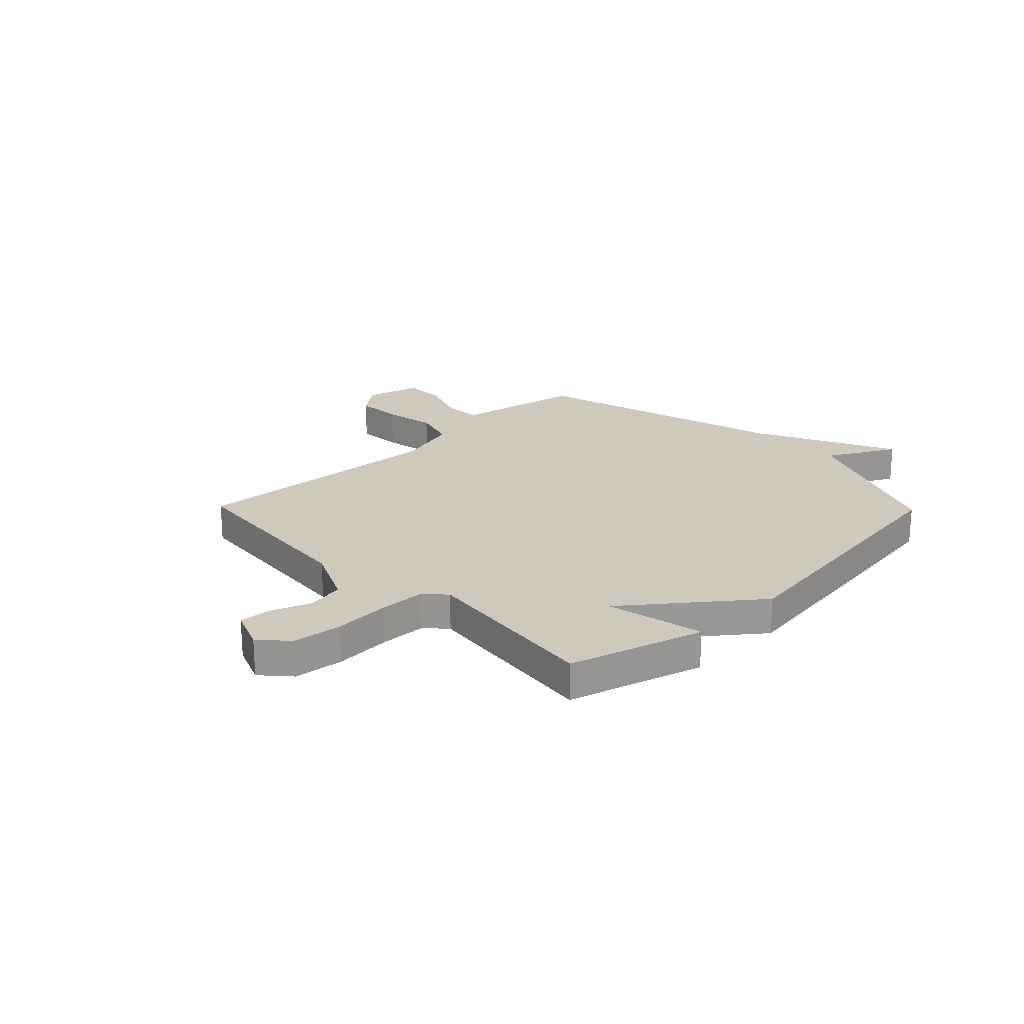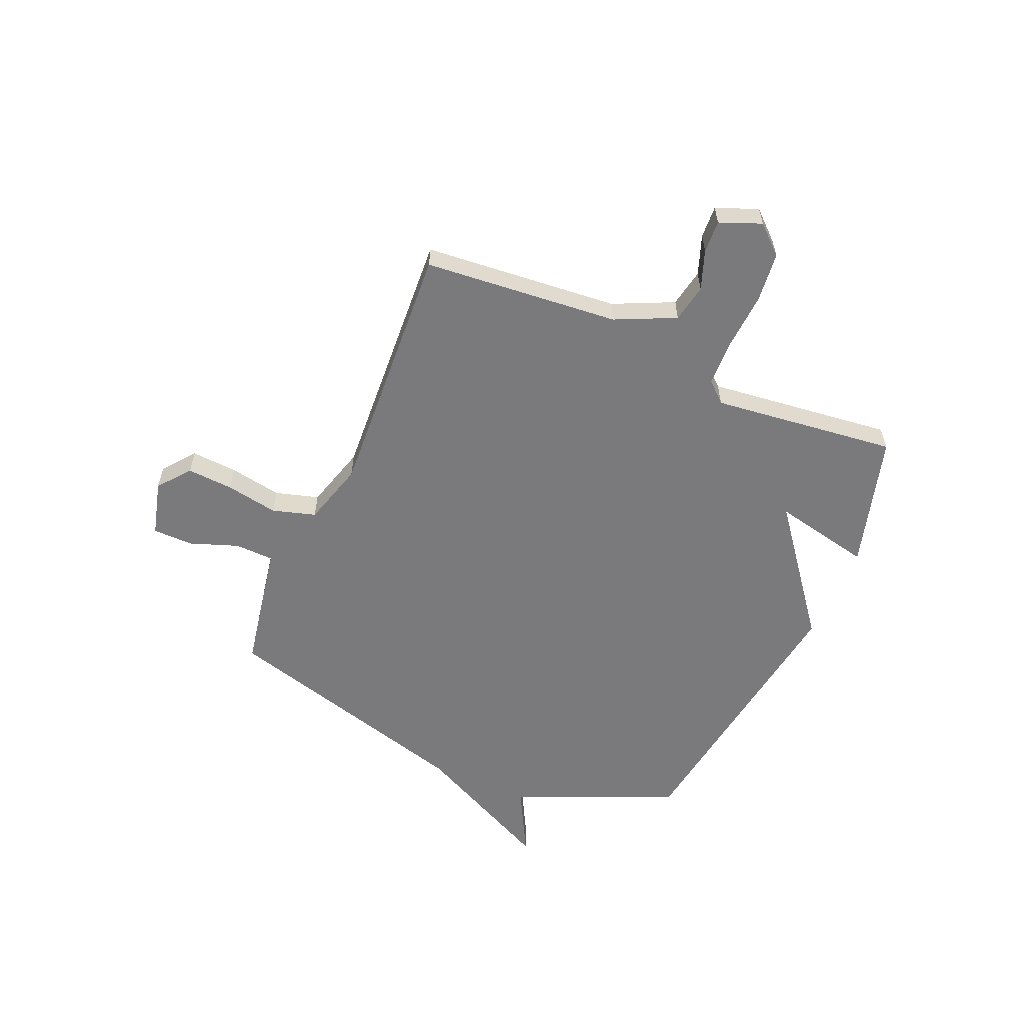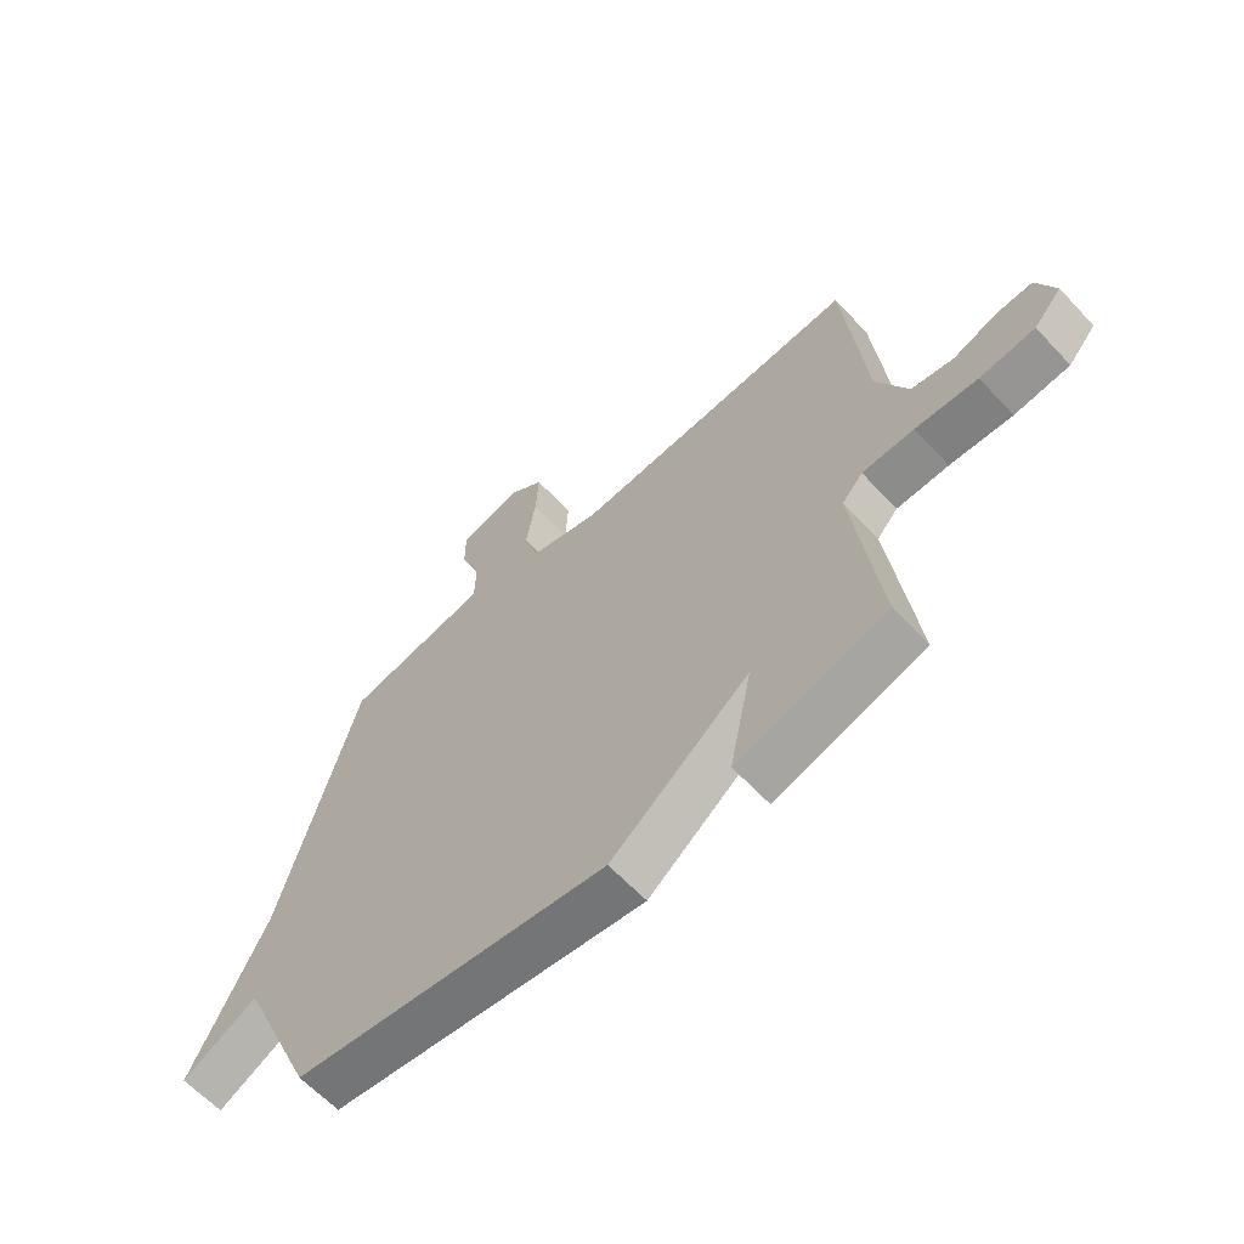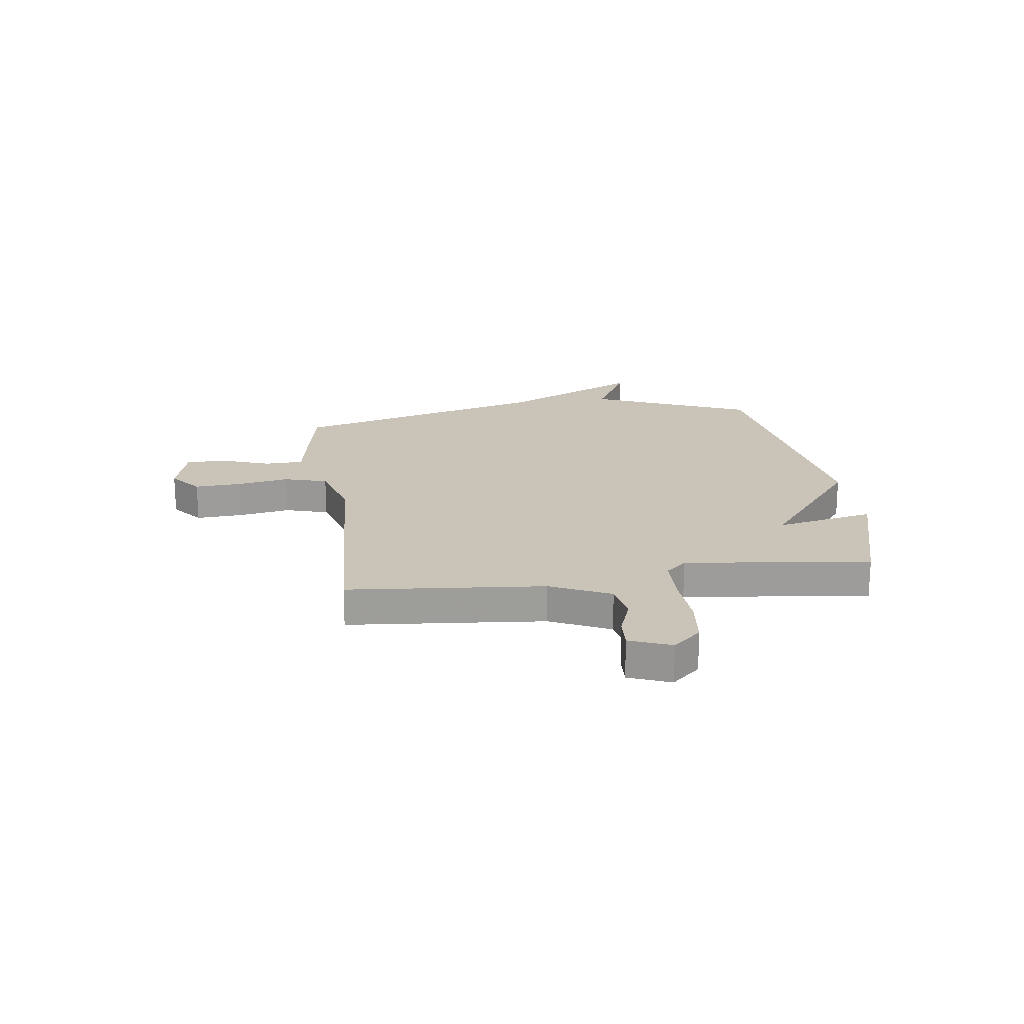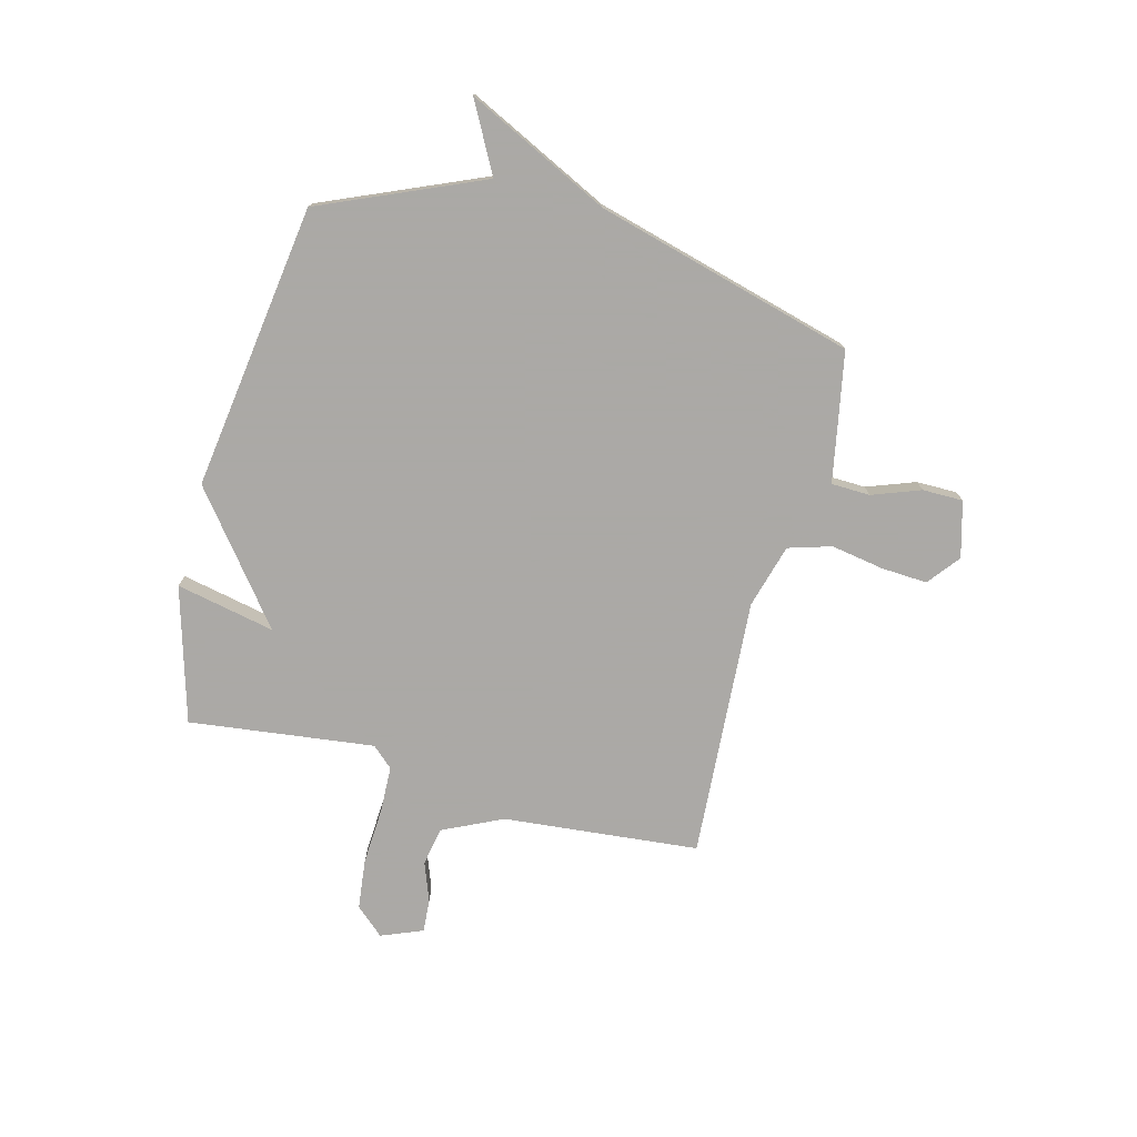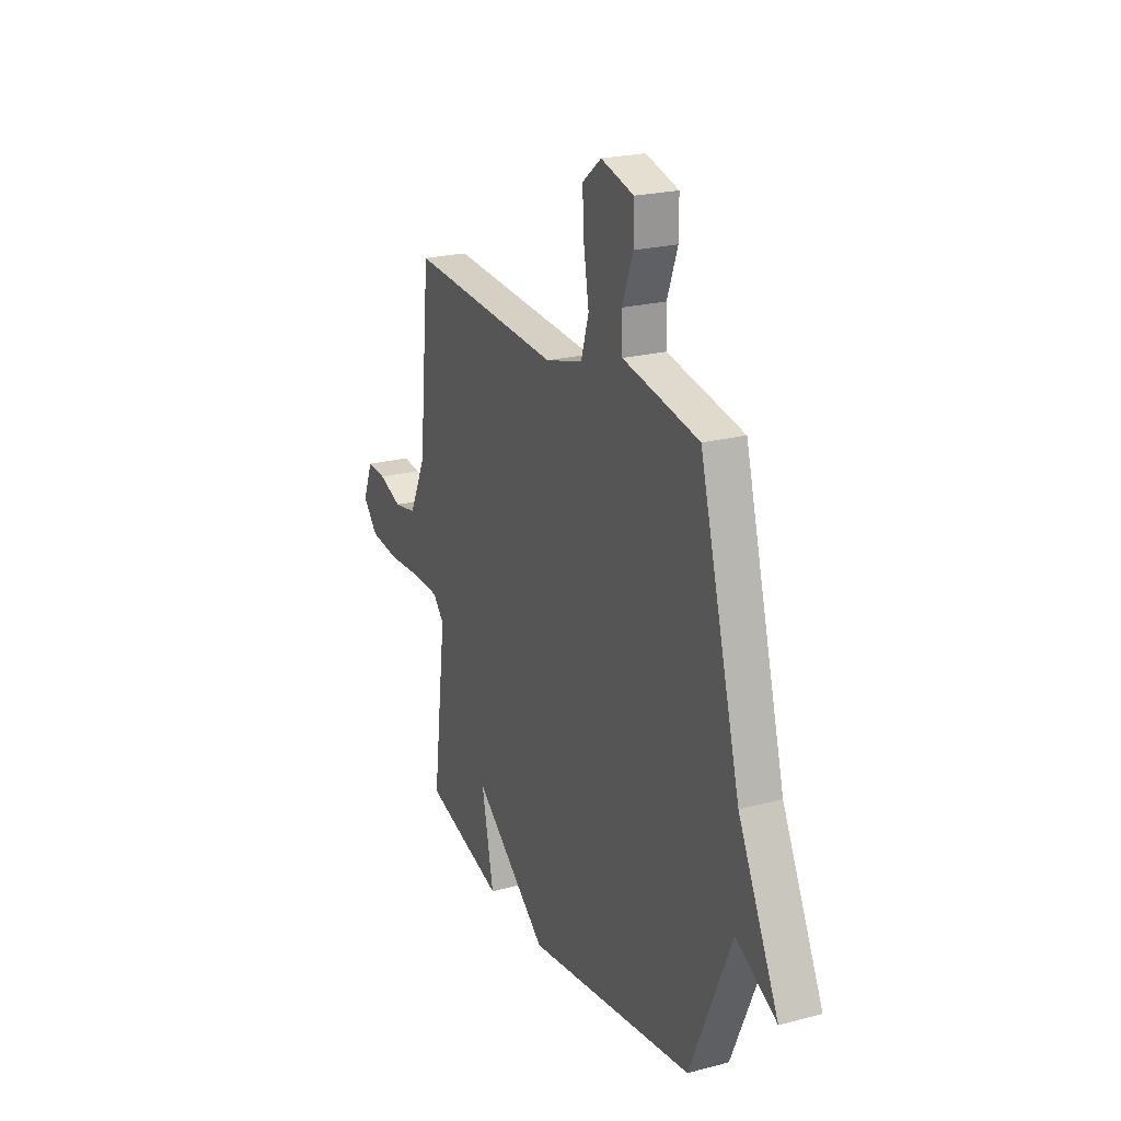
<metadata>
{"format":"obj","ext":"obj","renderer":"f3d","projection":"perspective","resolution":1024,"background":"white","views":[{"elev":22.3,"azim":135.8,"up":"+Y"},{"elev":-58.2,"azim":66.3,"up":"+Y"},{"elev":-62.6,"azim":42.9,"up":"+Z"},{"elev":19.9,"azim":81.9,"up":"+Y"},{"elev":-75.5,"azim":-104.8,"up":"+Y"},{"elev":22.4,"azim":-114.5,"up":"+Z"}]}
</metadata>
<code>
v -0.5 0.07 0.5
v -0.366 0.07 0.526
v -0.254 0.07 0.547
v -0.252 0.07 0.621
v -0.286 0.07 0.713
v -0.286 0.07 0.79
v -0.18 0.07 0.819
v -0.119 0.07 0.771
v -0.124 0.07 0.683
v -0.141 0.07 0.583
v -0.116 0.07 0.501
v 0.005 0.07 0.467
v 0.5 0.07 0.5
v 0.536 0.07 0.128
v 0.59 0.07 0.014
v 0.663 0.07 0.001
v 0.738 0.07 0.029
v 0.8 0.07 0.033
v 0.832 0.07 -0.046
v 0.784 0.07 -0.1
v 0.689 0.07 -0.111
v 0.581 0.07 -0.105
v 0.492 0.07 -0.108
v 0.456 0.07 -0.148
v 0.5 0.07 -0.5
v 0.243 0.07 -0.575
v 0.282 0.07 -0.387
v 0.043 0.07 -0.575
v -0.5 0.07 -0.5
v -0.633 0.07 -0.192
v -0.764 0.07 -0.263
v -0.633 0.07 0.008
v -0.5 0 0.5
v -0.366 0 0.526
v -0.254 0 0.547
v -0.252 0 0.621
v -0.286 0 0.713
v -0.286 0 0.79
v -0.18 0 0.819
v -0.119 0 0.771
v -0.124 0 0.683
v -0.141 0 0.583
v -0.116 0 0.501
v 0.005 0 0.467
v 0.5 0 0.5
v 0.536 0 0.128
v 0.59 0 0.014
v 0.663 0 0.001
v 0.738 0 0.029
v 0.8 0 0.033
v 0.832 0 -0.046
v 0.784 0 -0.1
v 0.689 0 -0.111
v 0.581 0 -0.105
v 0.492 0 -0.108
v 0.456 0 -0.148
v 0.5 0 -0.5
v 0.243 0 -0.575
v 0.282 0 -0.387
v 0.043 0 -0.575
v -0.5 0 -0.5
v -0.633 0 -0.192
v -0.764 0 -0.263
v -0.633 0 0.008
f 30 31 32
f 1 2 3
f 32 1 3
f 30 32 3
f 29 30 3
f 28 29 3
f 27 28 3
f 24 25 26 27
f 24 27 3 4
f 23 24 4
f 20 21 22
f 19 20 22
f 18 19 22
f 17 18 22
f 16 17 22
f 15 16 22 23
f 14 15 23
f 12 13 14 23
f 11 12 23
f 8 9 10
f 7 8 10
f 6 7 10
f 5 6 10
f 4 5 10
f 4 10 11
f 4 11 23
f 64 63 62
f 35 34 33
f 35 33 64
f 35 64 62
f 35 62 61
f 35 61 60
f 35 60 59
f 59 58 57 56
f 36 35 59 56
f 36 56 55
f 54 53 52
f 54 52 51
f 54 51 50
f 54 50 49
f 54 49 48
f 55 54 48 47
f 55 47 46
f 55 46 45 44
f 55 44 43
f 42 41 40
f 42 40 39
f 42 39 38
f 42 38 37
f 42 37 36
f 43 42 36
f 55 43 36
f 1 33 34 2
f 2 34 35 3
f 3 35 36 4
f 4 36 37 5
f 5 37 38 6
f 6 38 39 7
f 7 39 40 8
f 8 40 41 9
f 9 41 42 10
f 10 42 43 11
f 11 43 44 12
f 12 44 45 13
f 13 45 46 14
f 14 46 47 15
f 15 47 48 16
f 16 48 49 17
f 17 49 50 18
f 18 50 51 19
f 19 51 52 20
f 20 52 53 21
f 21 53 54 22
f 22 54 55 23
f 23 55 56 24
f 24 56 57 25
f 25 57 58 26
f 26 58 59 27
f 27 59 60 28
f 28 60 61 29
f 29 61 62 30
f 30 62 63 31
f 31 63 64 32
f 32 64 33 1

</code>
